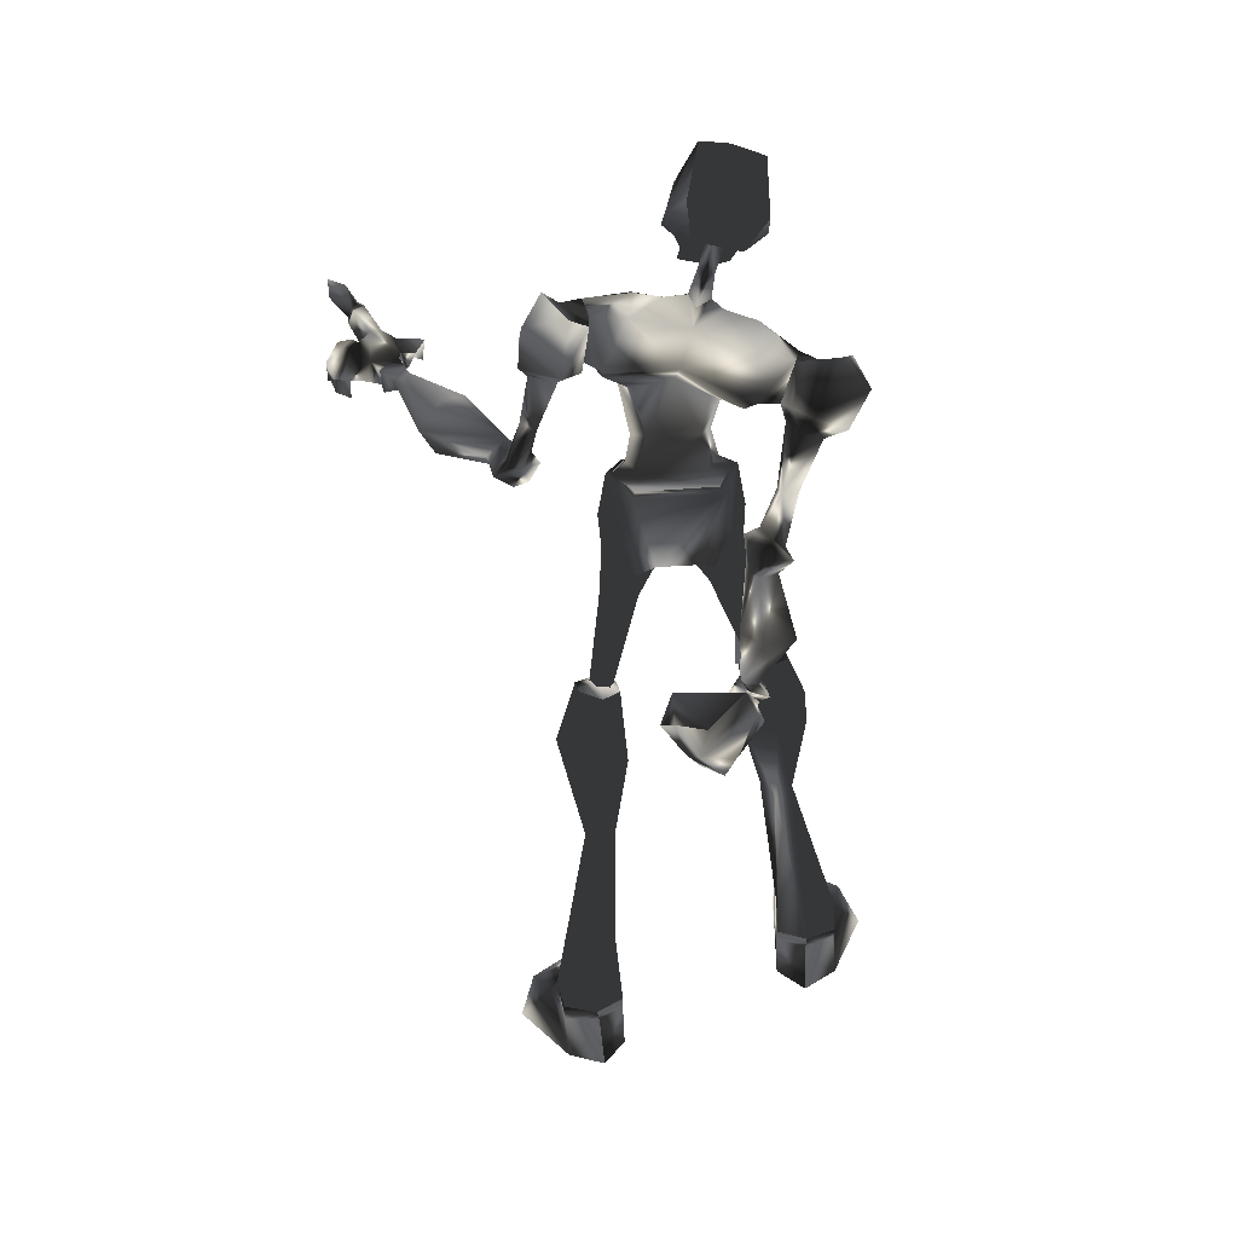
<metadata>
{"format":"obj","ext":"obj","renderer":"f3d","projection":"perspective","resolution":1024,"background":"white","views":[{"elev":47.5,"azim":-96.7,"up":"+Z"}]}
</metadata>
<code>
o Models/hueteotl/frames/hueteotl_death_fallbackslow_1
v 10.79 3.487 20.12
v 15.25 1.598 21.15
v 11.85 2.154 22.39
v 16.84 2.487 18.89
v 14.4 1.376 11.67
v 11.21 1.487 12.7
v 14.18 1.82 10.84
v 10.25 1.931 12.49
v 16.31 0.931 16.2
v 13.02 1.709 16.82
v 11.95 4.488 19.92
v 13.55 4.821 19.92
v 13.55 4.154 22.39
v 12.48 3.932 22.19
v 16.63 -1.403 18.89
v 11 -0.2916 19.71
v 11.21 -0.8474 21.98
v 14.71 -1.292 20.33
v 12.7 2.932 11.46
v 14.61 2.376 16.2
v 12.91 2.154 12.08
v 10.57 4.488 20.33
v 13.55 6.266 20.54
v 13.12 5.266 22.6
v 11.21 4.043 22.6
v 10.04 5.488 20.54
v 12.8 7.266 20.74
v 12.48 6.155 23.84
v 10.57 5.043 23.63
v 10.79 7.489 20.74
v 10.79 7.266 23.22
v 12.7 6.266 19.5
v 12.27 6.822 19.71
v 11.21 6.933 19.71
v 11 5.599 19.5
v 11.74 8.155 14.35
v 10.89 8.267 14.35
v 10.57 7.489 14.35
v 12.27 5.154 19.3
v 11.74 6.933 14.35
v 12.7 3.265 18.06
v 15.88 3.487 17.65
v 16.73 2.042 17.85
v 13.44 1.709 22.6
v 13.44 0.2641 22.19
v 11.85 6.488 16.41
v 11 6.711 16.41
v 12.06 7.266 16.62
v 11.32 7.489 16.82
v 11.85 6.488 13.52
v 11.85 8.044 14.35
v 10.47 8.933 14.14
v 10.47 7.933 13.32
v 10.79 7.155 13.32
v 12.8 7.6 13.73
v 12.7 8.044 14.55
v 11.95 9.156 14.14
v 12.17 8.822 13.32
v 12.27 8.267 13.11
v 15.35 10.04 13.73
v 15.14 9.934 15.38
v 14.61 11.16 15.58
v 13.76 12.38 14.55
v 13.97 11.6 12.7
v 14.61 10.49 12.28
v 14.4 2.154 10.84
v 12.8 3.154 11.46
v 9.936 2.154 12.28
v 13.86 2.82 8.16
v 12.59 3.598 8.778
v 9.936 2.598 9.603
v 13.23 1.153 6.509
v 9.511 0.931 7.747
v 10.15 2.042 6.509
v 12.7 1.709 5.891
v 13.12 2.82 6.303
v 11.85 3.487 7.128
v 11.53 0.4864 6.303
v 11.21 3.71 4.034
v 10.36 3.043 4.034
v 10.36 2.042 4.034
v 11.32 1.598 3.828
v 12.17 2.265 3.622
v 12.06 3.265 3.828
v 12.48 1.153 14.14
v 13.55 1.82 13.32
v 14.5 1.042 12.9
v 9.723 4.488 -1.535
v 9.299 4.154 -1.535
v 9.299 3.487 -1.741
v 9.936 3.154 -1.741
v 10.47 3.598 -1.947
v 10.47 4.265 -1.741
v 6.219 6.155 -3.391
v 10.15 5.154 -1.329
v 9.086 5.043 -0.916
v 8.661 6.377 -4.216
v 5.688 4.488 -3.391
v 10.89 4.043 -1.947
v 8.555 3.821 -1.122
v 9.83 4.154 -5.041
v 6.431 2.709 -3.804
v 10.36 2.932 -1.741
v 9.192 2.82 -1.329
v 8.874 2.932 -4.629
v 5.794 3.487 -9.167
v 6.325 4.488 -9.167
v 5.688 5.154 -8.96
v 4.732 5.043 -8.548
v 4.414 4.265 -8.548
v 2.078 3.932 -17.21
v 3.033 5.71 -17
v 1.653 7.266 -17
v -0.1525 7.044 -16.8
v -0.5773 5.266 -17
v 0.2723 3.71 -17.21
v 3.139 4.265 -19.27
v 4.626 6.266 -19.89
v 2.609 7.6 -19.07
v -0.2587 7.044 -17.83
v -0.8958 5.154 -17.42
v 0.3785 3.71 -18.04
v 3.883 4.265 -22.37
v 6.644 6.711 -22.16
v 3.033 9.267 -21.95
v -1.214 6.933 -20.1
v -2.383 5.043 -19.48
v -0.5773 3.71 -20.3
v 6.007 4.599 -21.95
v 5.263 8.378 -21.54
v 5.582 4.376 -22.99
v 6.113 6.711 -23.4
v 4.732 8.267 -22.78
v 12.8 -3.959 3.828
v 11.95 -4.515 4.034
v 11.32 -5.627 -1.535
v 12.17 -5.404 -1.535
v 11 -3.737 3.828
v 11 -5.182 -1.535
v 11.1 -2.737 3.622
v 11 -4.515 -1.741
v 12.17 -2.292 3.622
v 11.63 -4.293 -1.741
v 12.91 -2.959 3.622
v 12.27 -4.737 -1.741
v 9.83 -2.626 12.28
v 9.617 -1.292 7.541
v 13.44 -1.625 6.716
v 9.83 -2.959 9.397
v 13.44 -3.404 6.509
v 11.95 -3.959 7.128
v 10.47 -2.403 6.303
v 13.12 -2.403 5.891
v 11.74 -1.07 6.097
v 13.86 -3.293 8.366
v 12.48 -4.071 8.778
v 14.29 -2.626 10.84
v 12.8 -3.626 11.46
v 14.18 -2.292 10.84
v 12.7 -3.293 11.46
v 10.15 -2.292 12.49
v 9.617 -4.96 18.27
v 11 -5.515 17.65
v 10.47 -5.738 20.12
v 11.42 -6.071 19.92
v 12.91 -2.626 12.08
v 13.55 -2.292 13.32
v 12.38 -1.625 14.14
v 11.21 -1.848 12.7
v 13.97 -2.959 15.58
v 12.59 -2.07 16.41
v 14.4 -1.848 11.67
v 14.5 -1.514 12.9
v 15.99 -1.959 15.79
v 13.97 -4.293 19.92
v 12.17 -4.182 21.36
v 10.57 -3.848 20.95
v 12.91 -2.626 21.57
v 15.46 -3.848 16.41
v 14.08 -4.737 15.79
v 9.299 -3.737 18.68
v 11.21 -3.515 16.62
v 15.25 -4.737 17.44
v 12.27 -0.1805 18.06
v 10.15 -10.63 -22.37
v 7.918 -11.52 -22.99
v 9.723 -10.63 -23.6
v 3.564 -9.183 -21.54
v 2.29 -7.183 -21.13
v 4.095 -5.849 -21.75
v 8.768 -6.516 -23.4
v 10.89 -6.849 -22.78
v 10.57 -6.738 -23.81
v 11.53 -9.072 -22.78
v 11.1 -9.072 -24.02
v 7.812 -6.405 -20.3
v 9.299 -8.405 -20.72
v 7.175 -9.739 -20.1
v 4.839 -5.849 -19.48
v 4.308 -9.072 -19.07
v 3.564 -7.294 -18.86
v 4.732 -5.849 -18.65
v 6.538 -6.071 -18.45
v 7.387 -7.85 -18.04
v 6.007 -9.294 -18.04
v 4.201 -9.072 -18.24
v 3.883 -7.405 -18.45
v 8.874 -5.071 -9.785
v 9.405 -6.071 -9.785
v 8.661 -6.738 -9.579
v 7.706 -6.627 -9.373
v 7.387 -5.738 -9.373
v 8.661 -3.848 -4.629
v 11.1 -4.293 -5.041
v 12.06 -5.515 -5.041
v 10.68 -7.627 -4.423
v 8.237 -7.294 -4.01
v 7.706 -5.627 -4.216
v 11.74 -6.293 -1.329
v 10.57 -6.071 -0.916
v 10.04 -4.849 -1.329
v 12.59 -5.182 -1.741
v 10.89 -3.848 -1.329
v 12.06 -4.071 -1.741
v 10.15 3.932 -0.916
v 10.68 -3.626 -1.535
v 12.7 -3.848 -0.2973
v 12.27 -4.182 -2.36
v 9.723 -4.849 -1.122
v 13.02 -5.071 -0.091
v 12.7 -5.404 -2.154
v 10.25 -6.405 -1.122
v 12.38 -6.293 0.1153
v 11.95 -6.627 -1.741
v 13.02 -0.8474 22.6
v 13.33 -1.514 22.39
v 12.8 -1.959 22.39
v 11.74 -1.07 22.8
v 13.12 -1.292 24.04
v 13.44 -1.848 23.84
v 12.8 -2.07 23.84
v 12.27 -1.514 24.25
v 14.82 -0.7362 23.84
v 18.22 -1.625 26.72
v 14.5 -3.07 28.58
v 16.2 -0.7362 22.19
v 17.69 -2.403 24.04
v 15.03 -0.9585 24.66
v 13.12 -0.9585 25.69
v 15.03 0.0418 25.9
v 16.84 -1.737 28.58
v 13.44 -0.7362 27.75
v 16.84 -0.6251 26.31
v 17.79 -0.9585 25.69
v 18.43 -2.292 25.28
v 18.32 -3.07 25.07
v 17.16 -0.8474 24.45
v 13.02 -2.626 27.55
v 18.22 -3.07 26.72
v 16.73 -3.293 28.37
v 15.67 -0.5139 24.04
v 16.41 -1.07 23.22
v 16.84 -0.4028 23.84
v 16.31 0.0418 24.25
v 16.84 -3.737 23.63
v 16.41 -3.848 22.8
v 16.2 -2.848 22.8
v 15.78 -4.182 23.01
v 15.35 -3.626 23.22
v 14.5 -4.849 24.66
v 14.71 -3.293 24.04
v 12.8 -3.404 25.07
v 13.02 -4.626 26.72
v 17.9 -4.515 26.1
v 14.5 -3.07 23.22
v 15.99 -2.515 21.77
v 16.41 -4.96 27.75
v 17.37 -4.515 24.87
v 16.41 -4.849 25.28
v 16.94 -3.181 24.25
v 17.16 -1.625 24.66
v 17.48 -2.515 23.42
v 17.58 -1.959 23.63
v 13.97 -1.848 25.28
v 14.29 -2.403 25.07
v 13.65 -2.626 25.07
v 13.12 -1.959 25.49
v 7.6 -4.626 14.55
v 7.706 -5.293 14.35
v 9.192 -5.182 17.44
v 9.405 -6.182 16.82
v 6.856 -4.737 14.97
v 7.918 -5.627 17.85
v 8.98 -6.738 16.82
v 7.069 -5.627 14.76
v 8.024 -6.849 17.24
v 8.131 -5.182 19.3
v 10.47 -6.738 17.24
v 7.493 -6.182 19.09
v 9.723 -7.627 17.24
v 7.812 -7.961 17.85
v 8.555 -9.072 19.71
v 9.086 -7.627 21.36
v 10.57 -8.516 20.12
v 9.511 -6.071 20.95
v 11 -7.183 19.5
v 21.94 15.49 12.9
v 22.25 15.38 13.52
v 21.51 14.94 13.73
v 21.83 13.82 14.35
v 21.09 12.6 13.11
v 22.04 14.16 13.73
v 20.13 12.6 13.11
v 21.51 13.05 13.93
v 21.51 15.82 13.73
v 20.56 16.49 12.28
v 20.77 15.49 14.14
v 20.02 16.05 12.7
v 21.83 11.82 12.08
v 22.36 12.16 12.9
v 20.77 12.16 13.52
v 22.04 11.6 13.32
v 20.13 12.93 14.14
v 19.49 13.49 12.9
v 18.86 14.82 13.52
v 20.45 15.16 12.7
v 21.51 14.38 14.55
v 22.36 16.16 13.32
v 21.3 16.71 12.49
v 21.3 16.82 12.9
v 22.47 15.94 12.9
v 21.62 15.71 11.46
v 23.21 15.05 11.05
v 21.72 16.27 10.43
v 22.47 14.49 10.84
v 20.98 16.16 12.28
v 20.87 15.71 10.63
v 20.98 16.49 11.05
v 20.66 16.71 12.28
v 20.56 16.82 12.28
v 22.89 14.6 11.87
v 22.36 15.27 13.11
v 24.27 16.38 16
v 24.7 16.16 15.17
v 23.74 16.38 15.17
v 24.17 15.49 15.58
v 22.47 15.27 15.38
v 22.57 15.49 14.76
v 22.89 15.16 14.76
v 23 14.94 15.38
v 22.25 15.49 14.55
v 22.89 14.6 15.17
v 22.04 15.16 15.58
v 19.17 14.49 14.55
v 19.17 13.27 13.93
v 18.75 14.05 14.35
v 18.54 14.05 13.52
v 18.75 12.71 13.52
v 17.9 13.93 13.52
v 18.86 13.05 14.97
v 18.22 14.05 14.76
v 18.43 12.27 13.93
v 18.11 12.71 13.52
v 18.11 12.6 14.55
v 17.9 13.38 14.14
v 5.688 -4.849 12.49
v 6.538 -4.737 12.28
v 6.75 -3.737 12.9
v 5.582 -4.182 13.11
v 7.069 -2.626 0.3215
v 2.927 -2.515 -0.091
v 3.352 -3.07 0.3215
v 2.927 -0.9585 2.384
v 5.263 -2.292 2.384
v 4.52 -4.182 0.7341
v 2.502 -1.848 -0.916
v 1.971 -0.4028 1.353
v 2.502 0.2641 1.147
v 3.458 -0.7362 -1.122
v 4.732 1.264 0.9403
v 5.476 -0.06935 -0.7098
v 5.688 -0.7362 -0.091
v 5.263 0.5975 2.797
v 3.458 0.7087 2.384
v 5.051 -1.848 -0.5035
v 3.564 -3.515 2.384
v 5.051 -3.515 2.384
v 4.201 -3.737 2.797
v 4.52 -3.07 3.209
v 4.201 -3.293 3.622
v 5.688 -2.959 3.209
v 5.37 -4.293 2.59
v 4.201 -4.293 3.003
v 4.626 -2.848 4.034
v 5.263 -2.848 4.034
v 5.37 -3.515 3.828
v 4.626 -3.737 3.622
v 4.095 -2.515 8.366
v 5.582 -2.959 7.747
v 6.644 -4.293 7.747
v 5.794 -5.293 7.541
v 3.989 -5.404 7.541
v 3.352 -3.626 7.953
v 5.263 -3.07 11.25
v 6.325 -3.07 11.25
v 6.538 -3.959 10.84
v 5.263 -4.515 11.05
v 5.051 -3.515 11.05
v 5.263 -3.181 12.9
v 6.75 -2.959 12.49
v 6.538 -4.515 11.67
v 5.051 -5.182 12.08
v 4.732 -3.848 12.7
f 279 270 277
f 277 270 273
f 252 250 251
f 250 253 251
f 374 389 383
f 383 389 373
f 374 383 382
f 374 382 370
f 370 382 385
f 159 172 5
f 5 7 159
f 146 68 8
f 155 69 72
f 72 148 155
f 155 157 66
f 66 69 155
f 148 72 78
f 78 154 148
f 380 382 383
f 383 373 384
f 378 384 377
f 377 384 373
f 371 377 386
f 386 377 373
f 371 386 372
f 370 385 375
f 372 375 385
f 376 378 377
f 378 376 379
f 380 379 381
f 378 379 380
f 371 376 377
f 380 383 384
f 378 380 384
f 381 382 380
f 382 381 385
f 379 385 381
f 385 379 376
f 371 385 376
f 372 385 371
f 373 389 386
f 386 375 372
f 387 374 370
f 387 370 375
f 387 386 388
f 387 375 386
f 386 389 388
f 389 391 390
f 391 389 374
f 391 387 392
f 391 374 387
f 392 388 393
f 392 387 388
f 393 389 390
f 393 388 389
f 295 289 366
f 289 367 366
f 288 368 289
f 368 367 289
f 288 292 368
f 292 369 368
f 390 395 394
f 395 390 391
f 391 396 395
f 396 391 392
f 396 393 397
f 396 392 393
f 397 390 394
f 397 393 390
f 394 399 398
f 399 394 395
f 399 396 400
f 399 395 396
f 396 401 400
f 396 402 401
f 402 396 397
f 402 394 403
f 402 397 394
f 403 394 398
f 398 405 404
f 405 398 399
f 399 406 405
f 406 399 400
f 406 400 401
f 406 402 407
f 406 401 402
f 407 403 408
f 407 402 403
f 408 398 404
f 408 403 398
f 404 410 409
f 410 404 405
f 410 406 411
f 410 405 406
f 406 412 411
f 412 406 407
f 412 408 413
f 412 407 408
f 413 404 409
f 413 408 404
f 369 410 368
f 369 409 410
f 410 367 368
f 367 410 411
f 367 412 366
f 367 411 412
f 412 369 366
f 369 412 413
f 369 413 409
f 366 292 295
f 292 366 369
f 154 78 73
f 73 147 154
f 146 147 73
f 5 172 173
f 173 87 5
f 174 15 9
f 173 174 9
f 9 87 173
f 49 37 48
f 48 37 36
f 46 48 40
f 40 48 36
f 46 40 47
f 47 40 38
f 307 309 308
f 310 312 311
f 311 312 313
f 314 310 311
f 315 317 316
f 317 318 316
f 314 311 319
f 314 319 320
f 319 311 321
f 321 322 319
f 322 321 314
f 314 320 322
f 313 323 321
f 313 321 311
f 323 310 314
f 323 314 321
f 324 318 325
f 324 313 312
f 326 324 312
f 309 326 312
f 319 322 320
f 310 323 327
f 317 309 327
f 328 330 329
f 329 331 328
f 332 333 331
f 329 334 332
f 329 332 331
f 307 335 332
f 332 337 336
f 332 336 307
f 315 316 330
f 315 330 328
f 307 336 326
f 334 338 337
f 337 332 334
f 329 339 338
f 329 338 334
f 338 339 336
f 336 337 338
f 340 336 339
f 329 330 340
f 340 339 329
f 340 316 336
f 316 340 330
f 316 318 326
f 316 326 336
f 333 332 335
f 335 341 333
f 307 342 341
f 307 341 335
f 341 342 331
f 331 333 341
f 308 342 307
f 308 328 331
f 308 331 342
f 315 328 308
f 317 315 308
f 308 309 317
f 309 307 326
f 343 345 344
f 344 346 343
f 347 348 345
f 347 345 343
f 345 348 349
f 349 344 345
f 349 350 346
f 349 346 344
f 346 350 347
f 347 343 346
f 351 349 348
f 352 350 349
f 352 353 347
f 352 347 350
f 347 353 351
f 351 348 347
f 349 310 352
f 310 353 352
f 327 353 310
f 309 351 353
f 353 327 309
f 312 310 349
f 349 351 309
f 309 312 349
f 318 324 326
f 317 354 318
f 318 354 325
f 327 323 354
f 354 317 327
f 355 313 324
f 355 323 313
f 355 356 354
f 355 354 323
f 354 356 357
f 357 325 354
f 357 324 325
f 357 359 358
f 358 324 357
f 358 360 355
f 358 355 324
f 360 361 356
f 360 356 355
f 361 359 357
f 361 357 356
f 359 363 362
f 362 358 359
f 358 362 364
f 364 360 358
f 364 365 361
f 364 361 360
f 365 363 359
f 365 359 361
f 363 65 60
f 60 362 363
f 60 61 364
f 60 364 362
f 364 61 62
f 364 62 63
f 63 365 364
f 63 64 363
f 63 363 365
f 64 65 363
f 290 289 291
f 290 288 289
f 290 292 288
f 292 290 293
f 291 289 294
f 294 295 296
f 294 289 295
f 296 292 293
f 292 296 295
f 162 290 163
f 297 290 162
f 297 293 290
f 298 163 290
f 298 290 291
f 293 297 299
f 298 294 300
f 298 291 294
f 294 301 300
f 301 294 296
f 301 293 299
f 301 296 293
f 302 299 303
f 299 302 301
f 300 302 304
f 300 301 302
f 304 302 303
f 305 299 297
f 305 303 299
f 300 306 298
f 306 300 304
f 306 303 305
f 306 304 303
f 164 297 162
f 164 305 297
f 298 165 163
f 165 298 306
f 306 164 165
f 164 306 305
f 197 185 198
f 198 185 186
f 197 196 192
f 192 196 191
f 123 117 129
f 129 117 118
f 118 119 130
f 130 119 125
f 168 169 6
f 85 184 168
f 168 6 85
f 6 169 161
f 161 8 6
f 287 242 239
f 239 284 287
f 284 239 240
f 240 285 284
f 240 241 286
f 240 286 285
f 241 242 287
f 241 287 286
f 238 235 239
f 238 239 242
f 239 235 236
f 236 240 239
f 236 237 241
f 236 241 240
f 241 237 238
f 238 242 241
f 17 45 235
f 17 235 238
f 45 18 236
f 45 236 235
f 236 18 178
f 178 237 236
f 237 178 17
f 17 238 237
f 166 169 168
f 166 168 167
f 168 171 170
f 168 170 167
f 166 167 173
f 173 172 166
f 170 174 173
f 173 167 170
f 184 171 168
f 165 176 175
f 176 164 177
f 176 165 164
f 177 17 178
f 178 176 177
f 175 176 178
f 178 18 175
f 174 170 179
f 170 180 179
f 163 182 181
f 163 180 182
f 183 180 163
f 182 170 171
f 182 180 170
f 183 179 180
f 15 174 179
f 179 183 15
f 184 182 171
f 16 181 182
f 182 184 16
f 181 162 163
f 160 161 169
f 169 166 160
f 172 159 160
f 172 160 166
f 177 181 16
f 177 16 17
f 175 18 15
f 15 183 175
f 181 177 164
f 164 162 181
f 175 183 163
f 163 165 175
f 65 59 55
f 55 60 65
f 60 55 56
f 56 61 60
f 56 62 61
f 56 57 63
f 56 63 62
f 57 58 64
f 57 64 63
f 58 59 65
f 58 65 64
f 59 54 50
f 50 55 59
f 50 51 56
f 50 56 55
f 56 51 52
f 52 57 56
f 52 53 58
f 52 58 57
f 53 54 59
f 53 59 58
f 38 40 50
f 38 50 54
f 50 40 36
f 36 51 50
f 36 37 52
f 36 52 51
f 52 37 38
f 38 53 52
f 38 54 53
f 39 32 48
f 39 48 46
f 39 46 47
f 47 35 39
f 32 33 48
f 33 34 49
f 33 49 48
f 37 49 47
f 47 38 37
f 34 35 47
f 47 49 34
f 11 12 39
f 22 11 39
f 22 39 35
f 23 39 12
f 23 32 39
f 35 26 22
f 23 27 33
f 23 33 32
f 33 27 30
f 30 34 33
f 30 26 35
f 30 35 34
f 31 29 26
f 26 30 31
f 27 28 31
f 27 31 30
f 28 29 31
f 25 22 26
f 25 26 29
f 27 23 24
f 24 28 27
f 24 25 29
f 24 29 28
f 14 11 22
f 14 22 25
f 23 12 13
f 13 24 23
f 24 13 14
f 14 25 24
f 21 86 85
f 21 85 6
f 85 86 20
f 85 20 10
f 87 86 21
f 21 5 87
f 87 9 20
f 20 86 87
f 85 10 184
f 13 2 44
f 44 3 14
f 44 14 13
f 45 17 3
f 3 44 45
f 45 44 2
f 2 18 45
f 9 43 20
f 20 43 42
f 12 1 41
f 12 41 42
f 4 12 42
f 41 10 20
f 41 20 42
f 4 42 43
f 15 43 9
f 15 4 43
f 10 41 184
f 16 184 41
f 1 16 41
f 1 12 11
f 6 8 19
f 19 21 6
f 5 21 19
f 5 19 7
f 3 17 16
f 3 16 1
f 15 18 2
f 2 4 15
f 14 3 1
f 1 11 14
f 12 4 2
f 2 13 12
f 228 227 226
f 229 226 227
f 229 227 230
f 231 230 227
f 227 228 231
f 229 231 228
f 228 226 229
f 233 232 229
f 229 230 233
f 234 233 230
f 230 231 234
f 234 231 229
f 234 229 232
f 232 233 234
f 95 99 225
f 99 103 225
f 103 104 225
f 104 100 225
f 100 96 225
f 96 95 225
f 186 185 187
f 191 193 192
f 192 193 195
f 192 195 194
f 185 194 195
f 195 187 185
f 194 197 192
f 194 185 197
f 190 189 188
f 191 190 188
f 191 188 186
f 195 193 191
f 191 186 187
f 187 195 191
f 196 199 190
f 190 191 196
f 198 186 188
f 198 188 200
f 200 188 189
f 200 189 201
f 199 201 189
f 189 190 199
f 203 202 199
f 199 196 203
f 204 203 196
f 196 197 204
f 204 197 198
f 204 198 205
f 205 198 200
f 205 200 206
f 207 206 200
f 200 201 207
f 207 201 199
f 207 199 202
f 212 202 203
f 212 203 208
f 208 203 204
f 208 204 209
f 210 209 204
f 204 205 210
f 211 210 205
f 205 206 211
f 211 206 207
f 211 207 212
f 212 207 202
f 213 212 208
f 213 208 214
f 214 208 209
f 214 209 215
f 215 209 210
f 215 210 216
f 217 216 210
f 210 211 217
f 218 217 211
f 211 212 218
f 213 218 212
f 216 217 220
f 220 219 216
f 218 221 220
f 218 220 217
f 219 222 215
f 215 216 219
f 218 213 223
f 223 221 218
f 224 214 215
f 224 215 222
f 223 213 214
f 214 224 223
f 133 130 125
f 123 129 131
f 129 124 132
f 129 132 131
f 132 124 130
f 130 133 132
f 124 129 118
f 124 118 130
f 126 127 128
f 126 128 123
f 125 126 123
f 123 131 132
f 133 125 123
f 123 132 133
f 128 122 117
f 117 123 128
f 119 120 126
f 119 126 125
f 120 121 127
f 120 127 126
f 127 121 122
f 122 128 127
f 122 116 111
f 111 117 122
f 117 111 112
f 112 118 117
f 112 113 119
f 112 119 118
f 113 114 120
f 113 120 119
f 120 114 115
f 115 121 120
f 115 116 122
f 115 122 121
f 110 106 111
f 110 111 116
f 106 107 112
f 106 112 111
f 112 107 108
f 108 113 112
f 113 108 109
f 109 114 113
f 109 110 115
f 109 115 114
f 110 116 115
f 102 105 106
f 102 106 110
f 105 101 107
f 105 107 106
f 101 97 108
f 101 108 107
f 108 97 94
f 94 109 108
f 109 94 98
f 98 110 109
f 110 98 102
f 96 94 97
f 97 95 96
f 98 94 96
f 98 96 100
f 101 99 95
f 95 97 101
f 104 102 98
f 98 100 104
f 103 99 101
f 103 101 105
f 105 102 104
f 104 103 105
f 135 134 137
f 137 136 135
f 138 135 136
f 136 139 138
f 138 139 141
f 138 141 140
f 140 141 143
f 140 143 142
f 142 143 145
f 142 145 144
f 134 144 145
f 145 137 134
f 149 147 146
f 150 134 135
f 150 135 151
f 151 135 138
f 151 138 152
f 138 140 152
f 154 152 140
f 140 142 154
f 153 154 142
f 142 144 153
f 153 144 134
f 153 134 150
f 154 147 152
f 154 153 148
f 147 149 152
f 148 153 150
f 148 150 155
f 155 150 151
f 155 151 156
f 156 151 152
f 156 152 149
f 157 155 156
f 157 156 158
f 158 156 149
f 158 149 146
f 66 157 159
f 159 7 66
f 160 159 157
f 157 158 160
f 160 158 146
f 160 146 161
f 146 8 161
f 93 84 79
f 79 88 93
f 88 79 80
f 80 89 88
f 80 81 90
f 80 90 89
f 81 82 91
f 81 91 90
f 82 83 92
f 82 92 91
f 92 83 84
f 84 93 92
f 73 68 146
f 71 68 73
f 76 77 79
f 76 79 84
f 77 74 80
f 77 80 79
f 74 81 80
f 81 74 78
f 78 82 81
f 82 78 75
f 75 83 82
f 75 76 84
f 75 84 83
f 74 73 78
f 78 72 75
f 74 71 73
f 72 69 76
f 72 76 75
f 69 70 77
f 69 77 76
f 70 71 74
f 70 74 77
f 66 67 70
f 66 70 69
f 67 68 71
f 67 71 70
f 66 7 19
f 19 67 66
f 19 8 68
f 19 68 67
f 258 272 249
f 266 267 269
f 269 268 266
f 270 268 269
f 269 271 270
f 258 273 272
f 260 259 274
f 260 274 277
f 261 262 263
f 263 264 261
f 261 264 250
f 250 248 261
f 249 252 258
f 246 243 275
f 275 276 246
f 243 248 271
f 271 275 243
f 260 251 244
f 260 244 259
f 247 263 283
f 283 263 262
f 267 266 282
f 266 247 282
f 276 267 282
f 246 276 282
f 282 283 246
f 262 246 283
f 247 283 282
f 256 247 280
f 256 255 247
f 278 256 280
f 256 278 274
f 256 274 259
f 256 259 255
f 278 280 265
f 247 265 280
f 254 257 281
f 254 281 255
f 281 257 247
f 247 255 281
f 265 270 279
f 265 279 278
f 257 254 253
f 257 253 250
f 265 247 266
f 265 268 270
f 266 268 265
f 273 258 245
f 277 245 260
f 245 277 273
f 272 273 270
f 279 277 274
f 274 278 279
f 267 276 275
f 272 270 271
f 275 269 267
f 269 275 271
f 257 263 247
f 257 250 264
f 257 264 263
f 252 245 258
f 244 255 259
f 249 272 271
f 271 248 249
f 251 260 245
f 245 252 251
f 249 250 252
f 253 244 251
f 244 253 254
f 244 254 255
f 262 243 246
f 249 248 250
f 243 262 261
f 261 248 243

</code>
